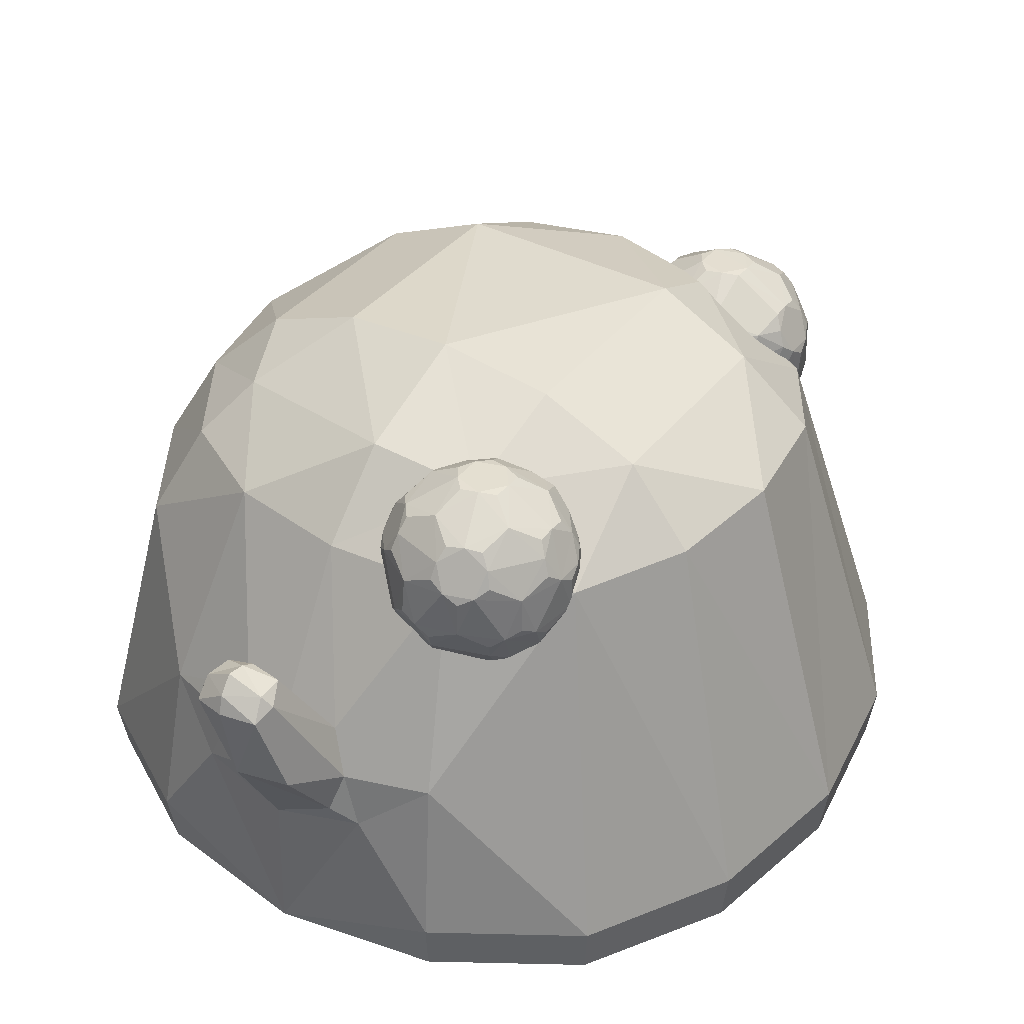
<metadata>
{"format":"obj","ext":"obj","renderer":"f3d","projection":"perspective","resolution":1024,"background":"white","views":[{"elev":38.6,"azim":33.3,"up":"+Y"}]}
</metadata>
<code>
o Slime_Cube
v -0.8771 1.463 -0.3951
v -0.4436 1.186 -1.025
v 0.4318 1.197 -1.022
v -0.3897 1.442 -0.8997
v 0.3715 1.458 -0.8911
v 0.8709 1.465 -0.423
v 0.3512 1.8 -0.4136
v -0.3569 1.797 -0.4088
v 1.161 0.2444 -0.4972
v 1.051 0.1283 -0.4493
v 1.184 0.4112 -0.5074
v 0 0.2301 -1.244
v -0.4972 0.2328 -1.161
v 0 0.3907 -1.268
v 0.4972 0.2332 -1.161
v -0.4493 0.1176 -1.051
v -0.5074 0.3919 -1.183
v 0.5074 0.3916 -1.183
v 0.4493 0.1179 -1.051
v -1.162 0.2344 -0.4917
v -1.185 0.3878 -0.4964
v -1.052 0.1231 -0.444
v -0.663 1.673 -0.3718
v -0.9322 0.3821 -0.9237
v -0.9128 0.2339 -0.9084
v -0.8249 0.1254 -0.8223
v -0.3462 1.657 -0.6973
v -0.01032 1.689 -0.7497
v 0.3315 1.667 -0.6931
v 0.9302 0.4002 -0.9302
v 0.9118 0.2384 -0.9118
v 0.8245 0.1279 -0.8245
v 0.6592 1.676 -0.3809
v -0.7001 1.429 -0.7091
v 0.6846 1.44 -0.7162
v -0.001595 1.063 -1.195
v -0.157 1.041 -1.174
v -0.2151 0.9002 -1.185
v -0.01776 1.207 -1.463
v -0.1824 0.7809 -1.214
v 0.1665 1.042 -1.167
v 0 0.7543 -1.251
v 0.2262 0.9053 -1.184
v 0.1937 0.7842 -1.213
v -0.1036 1.187 -1.455
v -0.0246 1.177 -1.564
v -0.114 1.06 -1.538
v 0.07811 1.196 -1.461
v -0.01084 1.059 -1.566
v 0.1152 1.135 -1.503
v 0.09865 1.078 -1.543
v 0.08397 1.155 -1.533
v -0.01745 1.115 -1.578
v -0.1148 1.139 -1.526
v -0.02364 1.203 -1.506
v -0 0.6814 -1.231
v -0.2921 0.727 -1.179
v 0.2751 0.7394 -1.183
v -0.9273 1.504 -0.01664
v -1.001 1.234 0.4361
v -0.8598 1.505 0.3608
v 0.009363 1.508 0.912
v -0.4697 0.9036 1.1
v -0.3613 1.507 0.8497
v 0.385 1.487 0.8608
v 0.4721 0.8975 1.1
v 0.9361 1.495 -0.02967
v 0.8822 1.49 0.3436
v 0.01511 1.882 0.3171
v 0.3651 1.83 0.3043
v -0.3391 1.841 0.3026
v 1.244 0.2448 0
v 1.161 0.2444 0.4972
v 1.268 0.4142 0
v 1.051 0.1283 0.4493
v 1.184 0.4113 0.5074
v 0 0.228 1.244
v -0.4972 0.2323 1.161
v 0.4972 0.231 1.161
v -0 0.108 1.128
v -0.4493 0.1154 1.051
v -0.5074 0.3962 1.186
v 0.5074 0.3926 1.185
v 0.4493 0.1164 1.051
v -1.244 0.2397 0.007187
v -1.267 0.4011 0.01531
v -1.16 0.2426 0.5034
v -1.18 0.4067 0.5201
v -1.05 0.1275 0.4546
v -0.646 1.715 0.2998
v -0.9268 0.402 0.9364
v -0.9103 0.2401 0.9152
v -0.8237 0.1288 0.8266
v 0.01007 1.737 0.6809
v 0.3429 1.691 0.647
v 0.9302 0.3971 0.9302
v 0.9118 0.2369 0.9118
v 0.8245 0.1279 0.8245
v 0.6683 1.696 0.3028
v -0.6713 1.498 0.6711
v -0.7827 1.232 0.7923
v 0.7003 1.474 0.6663
v -0.5541 1.655 0.5408
v 0.701 0.07261 0.701
v 0.001602 1.068 1.144
v -0.154 1.04 1.143
v -0.2131 0.9053 1.185
v -0.01163 1.309 1.279
v -0.1806 0.7857 1.221
v 0.1695 1.041 1.144
v 0.2262 0.9048 1.186
v 0.1937 0.7863 1.224
v -0.000279 0.9811 1.402
v 0.1591 0.9824 1.366
v -0.09815 1.286 1.284
v -0.1298 1.25 1.352
v -0.01967 1.339 1.375
v -0.1107 1.226 1.416
v 0.08413 1.298 1.285
v -0.009461 1.238 1.443
v 0.1173 1.263 1.355
v 0.1004 1.235 1.42
v 0.0869 1.298 1.369
v -0.01513 1.292 1.421
v -0.1104 1.285 1.365
v -0.01755 1.328 1.317
v -0 0.6796 1.232
v -0.2921 0.7255 1.185
v 0.2751 0.7394 1.192
v 0.4252 1.195 0.7872
v 0.6133 1.292 0.7793
v 0.3223 1.193 0.7563
v 0.3199 1.188 0.6489
v 0.4214 1.187 0.6135
v 0.672 1.387 0.7694
v 0.4 1.39 0.9778
v 0.1247 1.381 0.785
v 0.2232 1.366 0.464
v 0.5611 1.369 0.4538
v 0.6433 1.443 0.8588
v 0.3086 1.446 0.9772
v 0.09462 1.433 0.6961
v 0.2961 1.419 0.406
v 0.6365 1.428 0.5026
v 0.5209 1.686 0.8741
v 0.2475 1.685 0.8579
v 0.1785 1.673 0.5932
v 0.4092 1.666 0.4458
v 0.6208 1.674 0.6195
v 0.4682 1.768 0.6184
v 0.541 1.715 0.5655
v 0.5122 1.667 0.4767
v 0.3653 1.767 0.5874
v 0.3351 1.712 0.5036
v 0.2398 1.669 0.5049
v 0.304 1.771 0.6757
v 0.2125 1.72 0.68
v 0.1824 1.681 0.7724
v 0.3691 1.775 0.7611
v 0.3427 1.728 0.851
v 0.4194 1.688 0.9095
v 0.4706 1.773 0.7257
v 0.5457 1.725 0.7802
v 0.6232 1.679 0.7268
v 0.6659 1.581 0.5891
v 0.5571 1.574 0.4469
v 0.3905 1.572 0.3968
v 0.2977 1.524 0.4055
v 0.2211 1.575 0.4559
v 0.1219 1.582 0.5987
v 0.09939 1.538 0.6911
v 0.1258 1.59 0.7779
v 0.2312 1.596 0.9162
v 0.3104 1.551 0.9671
v 0.4034 1.6 0.9673
v 0.5675 1.596 0.9102
v 0.6389 1.546 0.8524
v 0.6697 1.589 0.7629
v 0.4819 1.515 0.3974
v 0.4805 1.411 0.4069
v 0.3875 1.363 0.4067
v 0.1482 1.521 0.5139
v 0.152 1.417 0.5214
v 0.1209 1.373 0.6113
v 0.156 1.538 0.8668
v 0.1596 1.433 0.8689
v 0.2334 1.387 0.9278
v 0.495 1.543 0.9676
v 0.4928 1.437 0.9691
v 0.5695 1.387 0.9187
v 0.6966 1.53 0.6766
v 0.6944 1.431 0.6761
v 0.6681 1.379 0.5887
v 0.5448 1.28 0.513
v 0.4481 1.234 0.5231
v 0.3711 1.274 0.465
v 0.2696 1.276 0.5004
v 0.2448 1.237 0.5944
v 0.1673 1.283 0.6478
v 0.1697 1.288 0.7551
v 0.2495 1.247 0.8092
v 0.2783 1.294 0.8979
v 0.6105 1.286 0.5973
v 0.5789 1.243 0.6931
v 0.4865 1.191 0.699
v 0.3813 1.296 0.9288
v 0.4554 1.25 0.8711
v 0.5508 1.293 0.8697
v 0.3722 1.19 0.7771
v 0.5829 1.285 0.8258
v 0.3947 1.34 0.9577
v 0.6484 1.337 0.7711
v 0.5786 1.276 0.5548
v 0.3157 1.187 0.7029
v 0.1445 1.331 0.7754
v 0.3689 1.183 0.6263
v 0.2407 1.317 0.4814
v 0.5526 1.322 0.4766
v 0.6638 1.417 0.8151
v 0.6867 1.553 0.6297
v 0.3557 1.42 0.9836
v 0.5361 1.568 0.943
v 0.1042 1.409 0.7438
v 0.191 1.565 0.8975
v 0.2548 1.395 0.4307
v 0.1287 1.549 0.5558
v 0.6013 1.401 0.4721
v 0.4348 1.541 0.391
v 0.5499 1.644 0.8931
v 0.2402 1.644 0.8927
v 0.1449 1.631 0.5984
v 0.3958 1.622 0.4169
v 0.646 1.63 0.5991
v 0.4705 1.693 0.8926
v 0.4748 1.775 0.6717
v 0.214 1.69 0.8156
v 0.2081 1.677 0.5481
v 0.461 1.673 0.4598
v 0.3295 1.289 0.9148
v 0.4603 1.189 0.7463
v 0.5595 1.337 0.9002
v 0.6449 1.33 0.5951
v 0.4583 1.184 0.6531
v 0.1673 1.279 0.7018
v 0.2501 1.338 0.9142
v 0.32 1.268 0.4819
v 0.1412 1.324 0.6246
v 0.3832 1.315 0.4316
v 0.6887 1.558 0.7231
v 0.6587 1.406 0.5443
v 0.4482 1.57 0.9736
v 0.6088 1.417 0.895
v 0.1346 1.562 0.8233
v 0.2664 1.419 0.9567
v 0.1819 1.545 0.4792
v 0.1022 1.405 0.6506
v 0.5242 1.542 0.4179
v 0.343 1.393 0.4
v 0.6494 1.637 0.7499
v 0.4074 1.647 0.9427
v 0.1487 1.639 0.7727
v 0.231 1.625 0.4744
v 0.5404 1.624 0.4604
v 0.4216 1.778 0.7483
v 0.6232 1.683 0.6728
v 0.3322 1.777 0.7215
v 0.3302 1.773 0.6283
v 0.4183 1.771 0.5975
v 0.3852 1.109 -0.8487
v 0.5747 1.209 -0.8556
v 0.2819 1.107 -0.816
v 0.2865 1.117 -0.7065
v 0.3902 1.12 -0.6752
v 0.6309 1.299 -0.863
v 0.3534 1.29 -1.051
v 0.08288 1.291 -0.8552
v 0.1991 1.314 -0.5379
v 0.5351 1.313 -0.5498
v 0.6013 1.353 -0.9499
v 0.2597 1.342 -1.056
v 0.05797 1.355 -0.7702
v 0.2758 1.376 -0.4834
v 0.6078 1.367 -0.6075
v 0.478 1.594 -0.9844
v 0.2031 1.59 -0.9627
v 0.1481 1.608 -0.6928
v 0.3859 1.616 -0.5569
v 0.5894 1.606 -0.737
v 0.4362 1.699 -0.7416
v 0.3349 1.702 -0.7056
v 0.309 1.656 -0.615
v 0.2138 1.613 -0.6069
v 0.2693 1.697 -0.7907
v 0.1777 1.646 -0.7858
v 0.1424 1.595 -0.8742
v 0.3301 1.691 -0.8795
v 0.2991 1.635 -0.9632
v 0.3743 1.591 -1.017
v 0.4332 1.693 -0.8491
v 0.5062 1.64 -0.8997
v 0.587 1.601 -0.8428
v 0.6353 1.515 -0.703
v 0.3698 1.528 -0.4977
v 0.277 1.48 -0.495
v 0.1979 1.525 -0.5469
v 0.09066 1.515 -0.6893
v 0.06273 1.459 -0.7774
v 0.08554 1.504 -0.8678
v 0.184 1.495 -1.01
v 0.2618 1.447 -1.057
v 0.3565 1.499 -1.062
v 0.5241 1.503 -1.01
v 0.5975 1.457 -0.9529
v 0.6316 1.507 -0.8728
v 0.4606 1.47 -0.5022
v 0.3666 1.318 -0.4866
v 0.1215 1.464 -0.5998
v 0.08891 1.304 -0.6806
v 0.1115 1.442 -0.9511
v 0.1857 1.285 -0.9999
v 0.449 1.445 -1.059
v 0.4476 1.34 -1.049
v 0.5264 1.294 -0.998
v 0.6616 1.455 -0.7854
v 0.6567 1.35 -0.7799
v 0.6337 1.305 -0.6905
v 0.5158 1.218 -0.5976
v 0.4199 1.174 -0.5965
v 0.3474 1.223 -0.5348
v 0.2436 1.22 -0.567
v 0.1324 1.209 -0.7115
v 0.1298 1.203 -0.8169
v 0.206 1.154 -0.8712
v 0.2311 1.194 -0.9643
v 0.577 1.214 -0.6838
v 0.5443 1.169 -0.7644
v 0.4523 1.117 -0.7604
v 0.335 1.197 -0.9962
v 0.4125 1.158 -0.9367
v 0.5093 1.204 -0.9411
v 0.3316 1.104 -0.8374
v 0.543 1.2 -0.8986
v 0.6083 1.251 -0.8565
v 0.5472 1.209 -0.6402
v 0.2789 1.108 -0.7608
v 0.1032 1.243 -0.841
v 0.3365 1.114 -0.6863
v 0.2155 1.264 -0.5518
v 0.5249 1.263 -0.5677
v 0.6224 1.328 -0.9075
v 0.654 1.483 -0.7413
v 0.4913 1.472 -1.039
v 0.0647 1.325 -0.8161
v 0.145 1.466 -0.9862
v 0.2332 1.348 -0.5051
v 0.09952 1.487 -0.6445
v 0.5743 1.343 -0.573
v 0.4142 1.497 -0.4925
v 0.507 1.552 -0.9981
v 0.1945 1.546 -0.9916
v 0.1142 1.565 -0.6929
v 0.374 1.575 -0.5231
v 0.6155 1.565 -0.7146
v 0.4266 1.599 -1.002
v 0.4401 1.7 -0.7957
v 0.1719 1.599 -0.9193
v 0.1801 1.617 -0.6494
v 0.4369 1.621 -0.5747
v 0.2825 1.188 -0.9812
v 0.4234 1.11 -0.807
v 0.6106 1.256 -0.6895
v 0.4258 1.115 -0.7141
v 0.2025 1.236 -0.983
v 0.2955 1.216 -0.548
v 0.1081 1.254 -0.6905
v 0.361 1.268 -0.5067
v 0.652 1.479 -0.8324
v 0.627 1.338 -0.649
v 0.5665 1.326 -0.9796
v 0.09169 1.47 -0.911
v 0.2175 1.315 -1.033
v 0.1577 1.494 -0.5652
v 0.068 1.332 -0.7222
v 0.5014 1.494 -0.5289
v 0.3228 1.35 -0.4782
v 0.6121 1.557 -0.8628
v 0.3614 1.548 -1.044
v 0.1084 1.552 -0.8696
v 0.2067 1.573 -0.5714
v 0.5157 1.571 -0.5775
v 0.3832 1.696 -0.8697
v 0.5894 1.61 -0.79
v 0.2953 1.698 -0.8383
v 0.2978 1.703 -0.7451
v 0.3873 1.705 -0.7187
v 0.5699 1.499 -0.5849
v 0.2274 1.194 -0.6072
v 0.1685 1.187 -0.684
v 0.4522 1.558 -0.5289
v 0.3133 1.152 -0.611
v 0.5467 1.419 -0.5394
v 0.5757 1.576 -0.639
f 104 84 80
f 50 41 43
f 38 47 40
f 27 34 23
f 43 51 50
f 129 77 83
f 33 35 29
f 42 51 44
f 104 81 89
f 21 34 24
f 112 113 127
f 9 32 31
f 9 74 72
f 9 30 11
f 13 26 25
f 13 14 12
f 25 17 13
f 14 15 12
f 18 31 15
f 110 121 111
f 15 32 19
f 85 21 20
f 20 24 25
f 20 26 22
f 39 55 45
f 53 54 46
f 39 48 55
f 52 53 46
f 11 35 6
f 47 53 49
f 55 52 46
f 52 48 50
f 53 51 49
f 51 52 50
f 55 54 45
f 56 44 58
f 56 40 42
f 3 35 30
f 64 62 94
f 94 71 103
f 86 1 21
f 62 95 94
f 70 33 7
f 23 59 90
f 47 42 40
f 28 29 5
f 73 98 75
f 74 73 72
f 73 96 97
f 78 93 81
f 7 28 8
f 82 92 78
f 74 68 76
f 97 83 79
f 128 82 77
f 79 98 97
f 87 86 85
f 92 88 87
f 87 93 92
f 101 91 63
f 63 107 106
f 122 113 114
f 10 72 75
f 108 115 126
f 125 124 117
f 108 126 119
f 124 123 117
f 125 116 118
f 118 120 124
f 126 123 119
f 123 121 119
f 124 120 122
f 122 121 123
f 125 126 115
f 88 101 60
f 70 69 95
f 80 77 81
f 37 54 38
f 121 122 114
f 39 45 36
f 76 102 96
f 95 65 102
f 23 71 8
f 119 110 105
f 89 87 85
f 62 105 110
f 8 69 7
f 99 68 67
f 75 98 104
f 60 61 59
f 74 6 67
f 34 4 2
f 57 14 17
f 116 115 106
f 43 3 58
f 16 12 19
f 109 128 127
f 102 65 66
f 37 2 4
f 61 60 100
f 118 107 109
f 104 98 84
f 50 48 41
f 38 54 47
f 23 8 27
f 27 4 34
f 34 1 23
f 43 44 51
f 129 127 77
f 77 79 83
f 83 66 129
f 66 111 129
f 111 112 129
f 29 7 33
f 33 6 35
f 35 5 29
f 42 49 51
f 89 22 104
f 22 26 16
f 104 22 16
f 16 19 104
f 19 32 104
f 104 80 81
f 81 93 89
f 21 1 34
f 127 129 112
f 112 114 113
f 9 10 32
f 9 11 74
f 9 31 30
f 13 16 26
f 13 17 14
f 25 24 17
f 14 18 15
f 18 30 31
f 110 119 121
f 15 31 32
f 85 86 21
f 20 21 24
f 20 25 26
f 53 47 54
f 52 51 53
f 11 30 35
f 55 48 52
f 55 46 54
f 56 42 44
f 56 57 40
f 30 18 3
f 3 5 35
f 94 103 64
f 103 100 64
f 69 71 94
f 71 90 103
f 86 59 1
f 62 65 95
f 70 99 33
f 1 59 23
f 59 61 90
f 47 49 42
f 3 41 5
f 41 36 5
f 36 28 5
f 73 97 98
f 74 76 73
f 73 76 96
f 78 92 93
f 29 28 7
f 28 27 8
f 82 91 92
f 74 67 68
f 97 96 83
f 128 109 107
f 107 63 128
f 63 82 128
f 82 78 77
f 77 127 128
f 79 84 98
f 87 88 86
f 92 91 88
f 87 89 93
f 91 82 63
f 63 64 101
f 64 100 101
f 106 105 62
f 62 64 106
f 64 63 106
f 122 120 113
f 9 72 10
f 72 73 75
f 125 118 124
f 124 122 123
f 126 117 123
f 125 117 126
f 88 91 101
f 94 95 69
f 95 99 70
f 80 84 77
f 84 79 77
f 77 78 81
f 37 45 54
f 112 111 114
f 111 121 114
f 45 37 36
f 36 41 48
f 48 39 36
f 76 68 102
f 102 68 99
f 99 95 102
f 23 90 71
f 105 106 115
f 115 108 105
f 108 119 105
f 20 22 85
f 22 89 85
f 110 111 66
f 66 65 110
f 65 62 110
f 71 69 8
f 69 70 7
f 6 33 67
f 33 99 67
f 104 32 10
f 10 75 104
f 59 86 60
f 86 88 60
f 74 11 6
f 2 17 24
f 24 34 2
f 57 56 14
f 17 2 57
f 2 37 38
f 38 40 57
f 2 38 57
f 106 107 116
f 116 125 115
f 18 14 58
f 14 56 58
f 58 44 43
f 41 3 43
f 3 18 58
f 13 12 16
f 12 15 19
f 127 113 109
f 113 120 118
f 109 113 118
f 66 83 96
f 96 102 66
f 27 28 4
f 28 36 4
f 36 37 4
f 101 100 60
f 100 103 61
f 103 90 61
f 118 116 107
f 311 321 275
f 221 189 251
f 369 373 381
f 278 401 315
f 275 340 338
f 353 281 307
f 165 144 166
f 341 333 369
f 377 325 350
f 361 286 294
f 398 331 332
f 243 240 209
f 237 157 267
f 370 372 347
f 222 188 189
f 223 186 253
f 261 157 231
f 229 177 259
f 359 300 386
f 364 297 391
f 239 211 221
f 223 256 247
f 232 168 262
f 252 210 212
f 362 287 291
f 213 204 243
f 256 171 226
f 168 225 255
f 225 258 248
f 225 183 255
f 226 182 183
f 268 150 151
f 183 217 247
f 266 156 157
f 259 163 229
f 232 238 263
f 244 198 214
f 265 151 235
f 235 163 265
f 267 154 237
f 238 154 268
f 216 198 246
f 231 171 261
f 264 268 267
f 195 216 246
f 263 151 233
f 264 159 160
f 328 349 376
f 258 168 228
f 242 192 212
f 245 186 215
f 231 262 255
f 211 207 241
f 388 307 361
f 230 261 253
f 177 219 249
f 251 229 234
f 230 173 174
f 217 198 247
f 224 185 186
f 201 209 239
f 215 200 201
f 260 160 230
f 214 201 244
f 389 304 362
f 394 294 367
f 236 160 266
f 265 249 233
f 376 385 355
f 227 250 242
f 227 180 257
f 310 360 387
f 209 207 239
f 171 223 253
f 262 154 232
f 228 179 180
f 361 356 382
f 342 270 336
f 220 192 250
f 241 189 211
f 288 289 402
f 210 207 240
f 362 399 287
f 375 331 398
f 174 221 251
f 378 325 351
f 395 291 368
f 240 204 210
f 302 402 396
f 349 371 357
f 319 320 276
f 356 307 383
f 386 313 359
f 375 353 346
f 392 300 365
f 371 336 343
f 369 339 341
f 234 163 264
f 398 345 272
f 294 393 366
f 368 390 402
f 370 269 339
f 351 386 363
f 365 391 393
f 350 313 377
f 390 399 384
f 391 300 364
f 254 174 224
f 212 204 242
f 352 313 379
f 354 310 381
f 352 364 359
f 393 297 366
f 218 195 248
f 277 317 318
f 248 180 218
f 360 297 387
f 336 344 372
f 322 352 379
f 343 274 325
f 328 400 273
f 354 380 388
f 243 195 213
f 355 282 304
f 219 192 249
f 373 333 346
f 367 291 394
f 358 304 385
f 397 374 330
f 252 177 222
f 344 328 372
f 343 342 379
f 321 322 275
f 275 280 310
f 310 311 275
f 136 189 221
f 189 188 251
f 275 338 369
f 369 334 373
f 373 320 381
f 381 280 275
f 275 369 381
f 316 376 278
f 376 349 278
f 278 357 401
f 358 385 315
f 385 316 315
f 401 384 315
f 316 278 315
f 275 322 323
f 323 340 275
f 340 339 338
f 307 308 380
f 380 353 307
f 263 233 165
f 165 220 250
f 144 227 166
f 227 257 166
f 165 250 144
f 166 263 165
f 271 333 341
f 333 334 369
f 324 325 377
f 325 274 350
f 294 295 388
f 388 361 294
f 332 333 345
f 333 271 345
f 345 398 332
f 214 133 216
f 216 134 243
f 243 205 240
f 240 130 209
f 209 132 214
f 214 216 209
f 216 243 209
f 147 157 237
f 157 156 267
f 347 272 345
f 345 271 341
f 341 269 370
f 370 337 372
f 372 273 347
f 347 345 370
f 345 341 370
f 189 190 252
f 252 222 189
f 137 186 223
f 186 185 253
f 158 157 261
f 157 147 231
f 176 177 229
f 177 178 259
f 284 300 359
f 300 301 386
f 298 297 364
f 297 296 391
f 254 187 245
f 245 202 239
f 239 206 211
f 211 136 221
f 221 141 254
f 254 245 221
f 245 239 221
f 244 200 215
f 215 137 223
f 223 142 256
f 256 184 247
f 247 199 244
f 244 215 247
f 215 223 247
f 167 168 232
f 168 169 262
f 212 135 219
f 219 140 252
f 252 190 241
f 241 208 210
f 210 131 212
f 212 219 252
f 252 241 210
f 291 292 389
f 389 362 291
f 203 204 213
f 204 205 243
f 142 171 256
f 171 170 226
f 255 169 168
f 168 143 225
f 246 197 217
f 217 138 225
f 225 143 258
f 258 181 248
f 248 196 246
f 246 217 248
f 217 225 248
f 138 183 225
f 183 182 255
f 183 184 256
f 256 226 183
f 151 152 238
f 238 268 151
f 247 184 183
f 183 138 217
f 157 158 236
f 236 266 157
f 164 163 259
f 163 145 229
f 257 179 228
f 228 167 232
f 232 148 238
f 238 152 263
f 263 166 257
f 257 228 263
f 228 232 263
f 199 198 244
f 198 133 214
f 149 151 265
f 151 150 235
f 162 163 235
f 163 164 265
f 153 154 267
f 154 155 237
f 148 154 238
f 154 153 268
f 133 198 216
f 198 197 246
f 170 171 231
f 171 172 261
f 267 156 266
f 266 159 264
f 264 162 235
f 235 150 268
f 268 153 267
f 267 266 264
f 264 235 268
f 246 196 195
f 195 134 216
f 152 151 263
f 151 149 233
f 160 161 234
f 234 264 160
f 376 329 328
f 328 327 349
f 143 168 258
f 168 167 228
f 193 192 242
f 192 135 212
f 187 186 245
f 186 137 215
f 255 182 226
f 226 170 231
f 231 147 237
f 237 155 262
f 262 169 255
f 255 226 231
f 231 237 262
f 206 207 211
f 207 208 241
f 308 307 388
f 307 306 361
f 253 185 224
f 224 173 230
f 230 146 236
f 236 158 261
f 261 172 253
f 253 224 230
f 230 236 261
f 249 178 177
f 177 140 219
f 234 161 260
f 260 175 251
f 251 188 222
f 222 176 229
f 229 145 234
f 234 260 251
f 251 222 229
f 174 175 260
f 260 230 174
f 197 198 217
f 198 199 247
f 186 187 254
f 254 224 186
f 239 202 201
f 201 132 209
f 201 202 245
f 245 215 201
f 161 160 260
f 160 146 230
f 132 201 214
f 201 200 244
f 305 304 389
f 304 303 362
f 293 294 394
f 294 286 367
f 146 160 236
f 160 159 266
f 259 178 249
f 249 191 220
f 220 165 233
f 233 149 265
f 265 164 259
f 259 249 265
f 249 220 233
f 348 330 374
f 374 329 376
f 376 316 385
f 385 282 355
f 355 277 348
f 348 374 355
f 374 376 355
f 242 203 213
f 213 194 218
f 218 139 227
f 227 144 250
f 250 193 242
f 242 213 218
f 218 227 242
f 139 180 227
f 180 179 257
f 387 311 310
f 310 309 360
f 130 207 209
f 207 206 239
f 253 172 171
f 171 142 223
f 155 154 262
f 154 148 232
f 180 181 258
f 258 228 180
f 382 305 389
f 389 292 367
f 367 286 361
f 361 306 356
f 356 317 382
f 382 389 367
f 367 361 382
f 336 337 370
f 370 342 336
f 191 192 220
f 192 193 250
f 190 189 241
f 189 136 211
f 288 392 289
f 392 365 289
f 289 395 368
f 402 363 288
f 289 368 402
f 208 207 210
f 207 130 240
f 362 303 399
f 303 358 399
f 399 368 287
f 398 397 375
f 397 330 348
f 375 397 348
f 251 175 174
f 174 141 221
f 326 325 378
f 325 324 351
f 290 291 395
f 291 287 368
f 205 204 240
f 204 131 210
f 283 378 351
f 302 363 402
f 283 351 302
f 401 357 283
f 402 390 396
f 396 401 283
f 283 302 396
f 344 335 371
f 371 326 378
f 378 283 357
f 357 278 349
f 349 327 344
f 344 371 349
f 371 378 357
f 276 353 319
f 353 380 319
f 319 354 381
f 373 346 276
f 319 381 320
f 320 373 276
f 306 307 356
f 307 281 383
f 314 313 386
f 313 312 359
f 332 331 346
f 331 375 346
f 375 318 383
f 383 281 353
f 353 276 346
f 375 383 353
f 301 300 392
f 300 299 365
f 335 336 371
f 336 270 343
f 338 339 369
f 339 269 341
f 145 163 234
f 163 162 264
f 272 347 400
f 400 397 272
f 397 398 272
f 366 295 294
f 294 293 393
f 368 399 390
f 339 340 342
f 342 370 339
f 377 314 386
f 386 301 392
f 392 288 363
f 363 302 351
f 351 324 377
f 377 386 351
f 386 392 363
f 393 293 394
f 394 290 395
f 395 289 365
f 365 299 391
f 391 296 393
f 393 394 395
f 395 365 393
f 279 313 350
f 313 314 377
f 358 315 399
f 315 384 399
f 384 401 396
f 396 390 384
f 299 300 391
f 300 284 364
f 141 174 254
f 174 173 224
f 131 204 212
f 204 203 242
f 312 313 352
f 313 279 379
f 309 310 354
f 310 280 381
f 352 321 387
f 321 311 387
f 387 298 364
f 364 284 359
f 359 312 352
f 387 364 352
f 296 297 393
f 297 285 366
f 194 195 218
f 195 196 248
f 375 348 318
f 348 277 318
f 277 355 382
f 317 356 318
f 356 383 318
f 277 382 317
f 181 180 248
f 180 139 218
f 285 297 360
f 297 298 387
f 372 337 336
f 336 335 344
f 379 323 322
f 322 321 352
f 325 326 371
f 371 343 325
f 328 329 400
f 329 374 400
f 400 347 273
f 388 295 366
f 366 285 360
f 360 309 354
f 354 319 380
f 380 308 388
f 388 366 360
f 360 354 388
f 134 195 243
f 195 194 213
f 304 305 382
f 382 355 304
f 135 192 219
f 192 191 249
f 334 333 373
f 333 332 346
f 292 291 367
f 291 290 394
f 303 304 358
f 304 282 385
f 397 400 374
f 140 177 252
f 177 176 222
f 327 328 344
f 328 273 372
f 350 274 343
f 343 270 342
f 342 340 323
f 323 379 342
f 379 279 350
f 343 379 350

</code>
